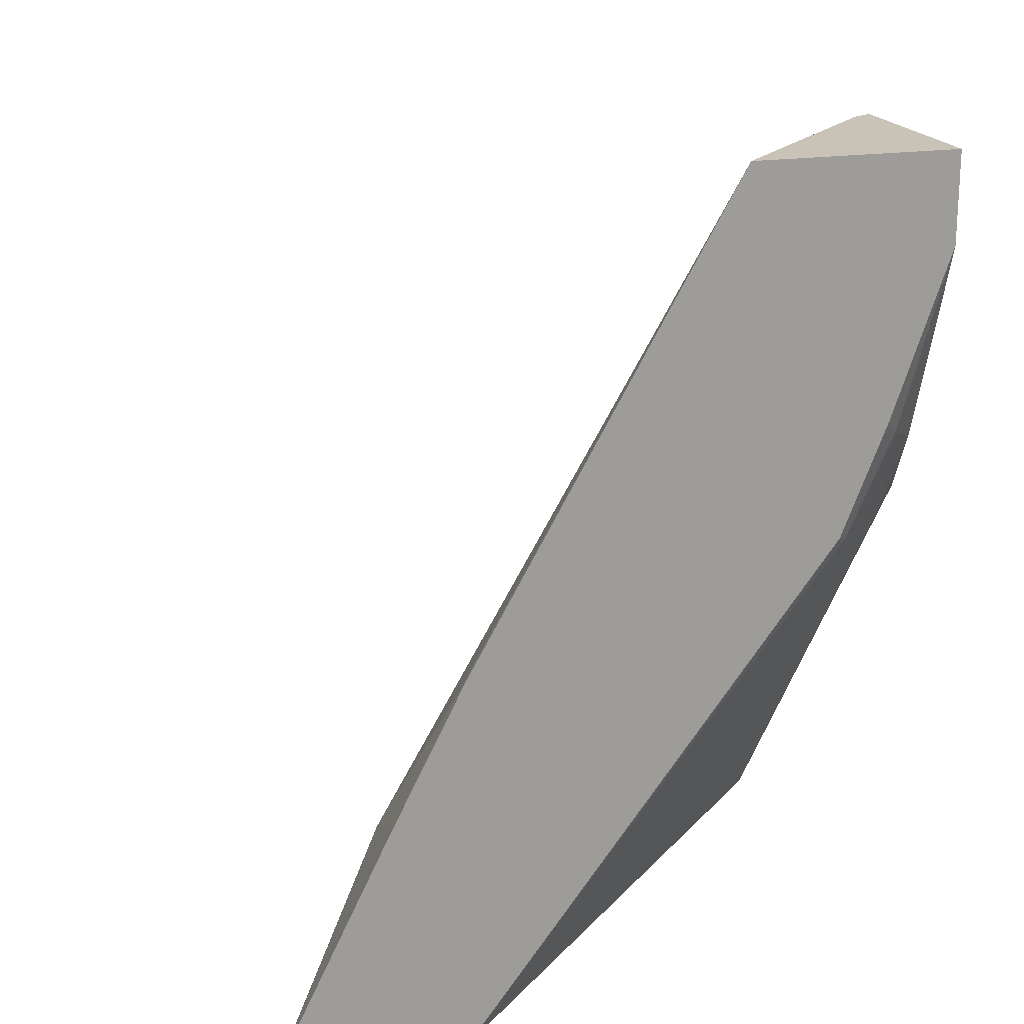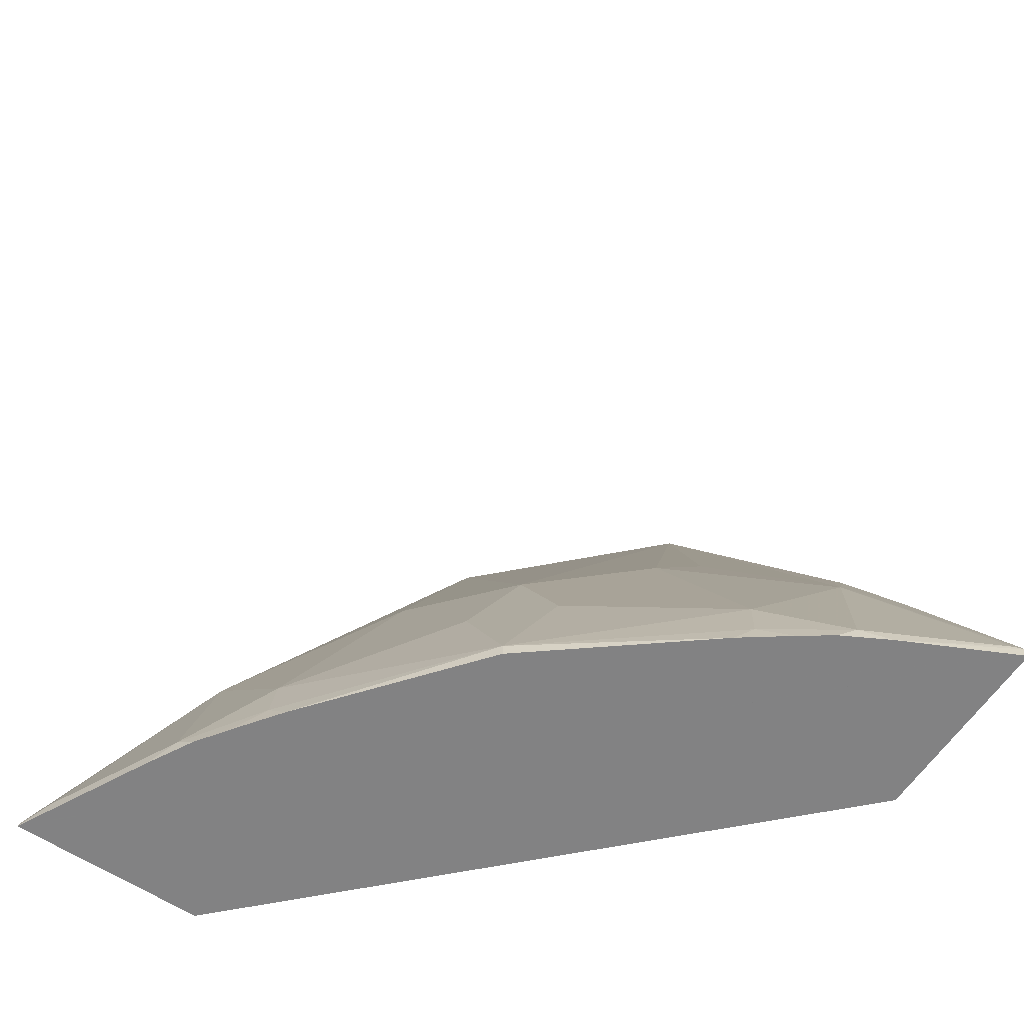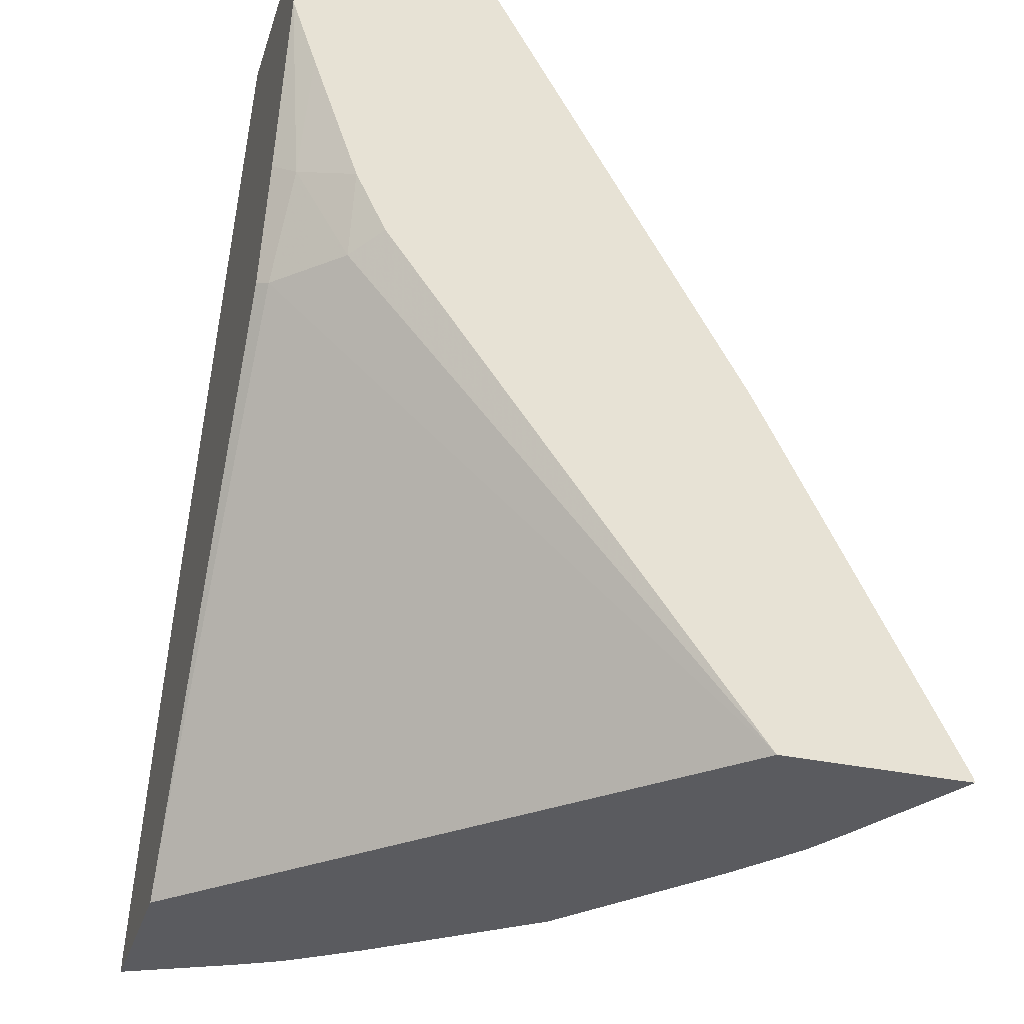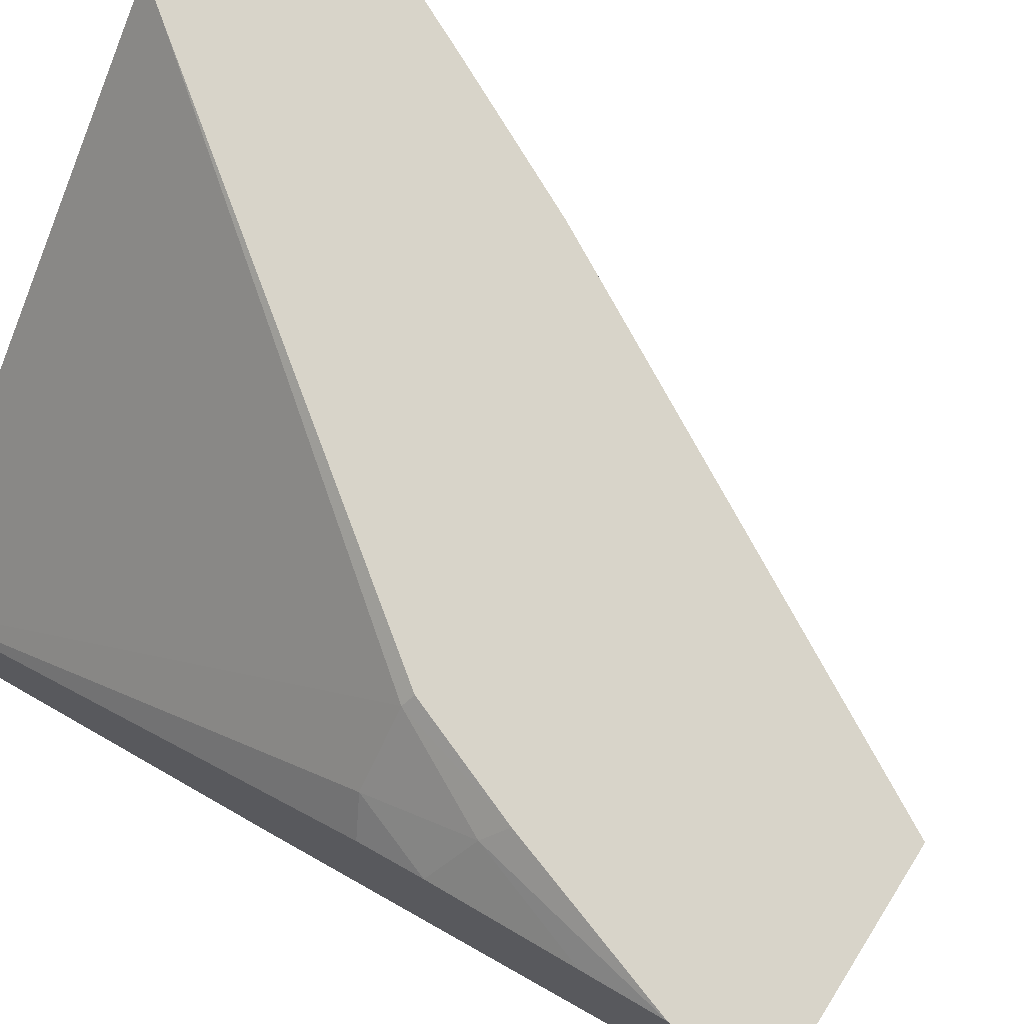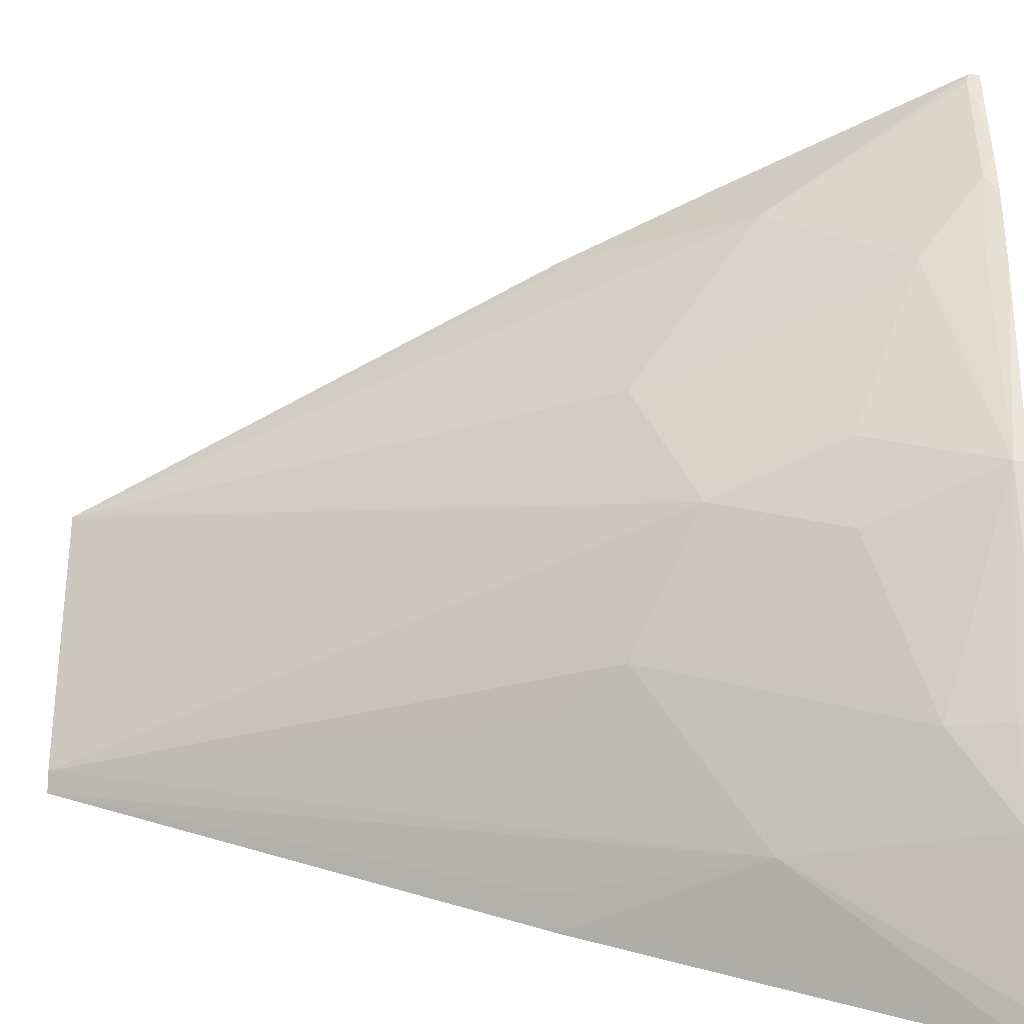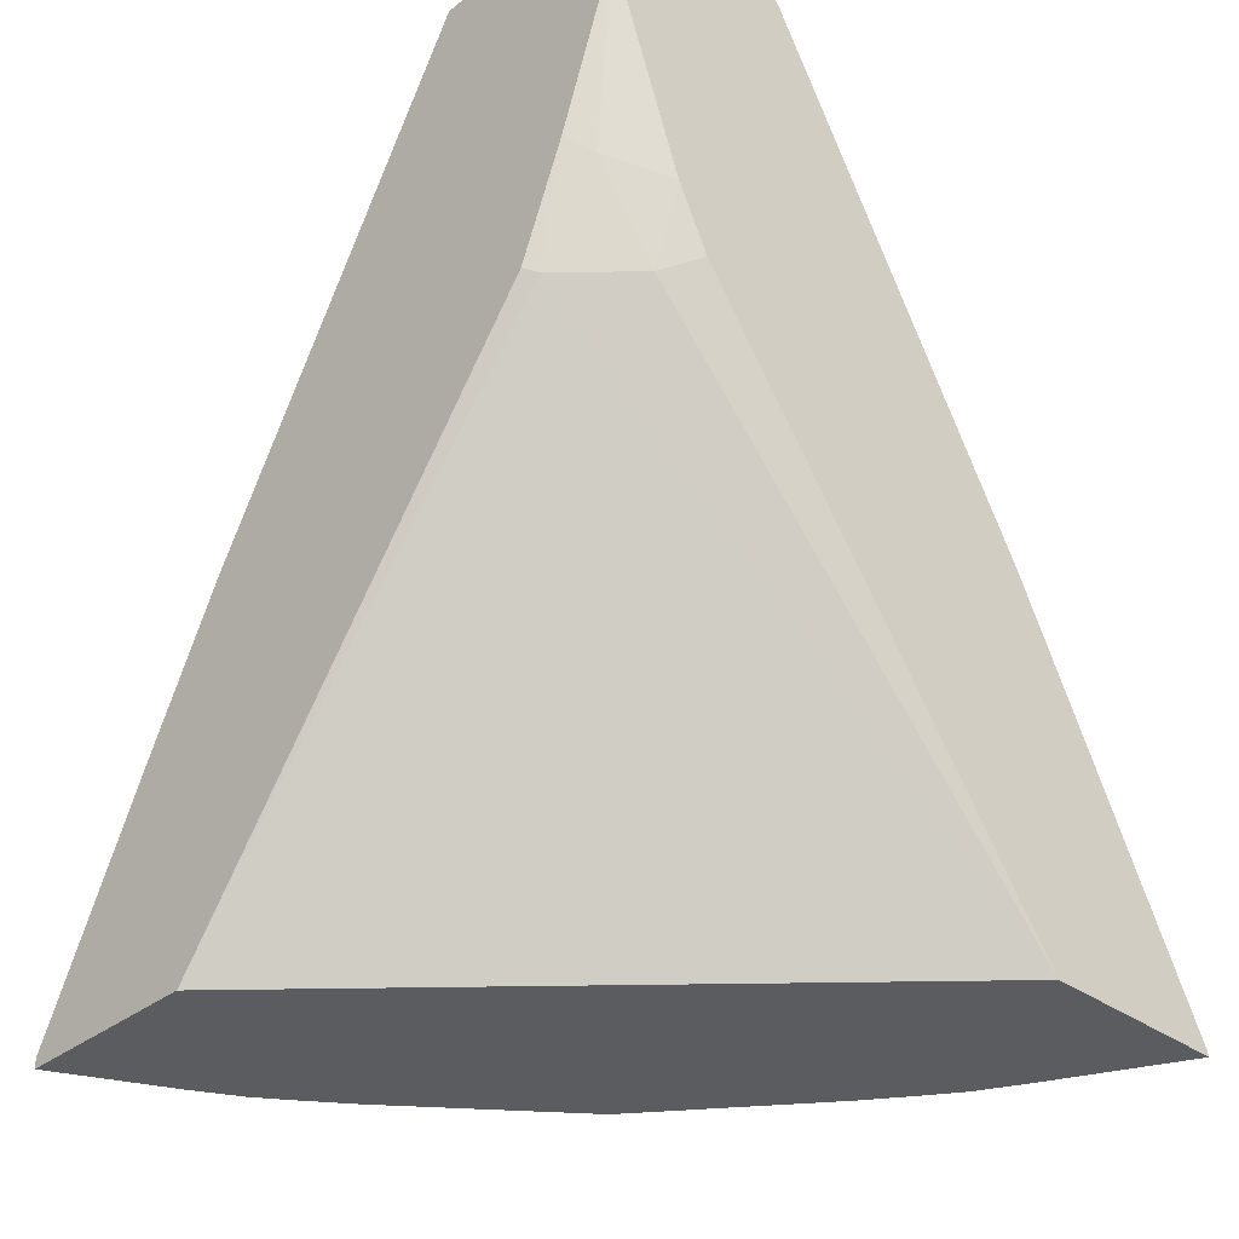
<metadata>
{"format":"obj","ext":"obj","renderer":"f3d","projection":"perspective","resolution":1024,"background":"white","views":[{"elev":19.4,"azim":-16.7,"up":"+Y"},{"elev":-60.9,"azim":-123.8,"up":"+Y"},{"elev":-32.9,"azim":73.2,"up":"+Y"},{"elev":75.0,"azim":122.2,"up":"+Z"},{"elev":-71.6,"azim":-91.3,"up":"+Z"},{"elev":-34.9,"azim":46.0,"up":"+Y"}]}
</metadata>
<code>
v -0.6596 -0.06945 -0.2957
v -0.6296 -0.06945 -0.3574
v -0.5531 -0.06945 -0.2957
v -0.6596 -0.06357 -0.2957
v -0.6566 -0.0621 -0.3017
v -0.6211 -0.0621 -0.3727
v -0.6162 -0.06945 -0.3825
v -0.2852 -0.06945 -0.5591
v -0.5383 -0.05019 -0.2957
v -0.5974 0.06222 -0.2957
v -0.5915 0.04737 -0.3431
v -0.5915 -0.05911 -0.4141
v -0.6046 -0.06945 -0.3991
v -0.5856 -0.0266 -0.4082
v -0.2852 -0.06945 -0.6656
v -0.2852 0.2123 -0.3537
v -0.3017 0.204 -0.3372
v -0.3372 0.204 -0.3017
v -0.3431 0.207 -0.2957
v -0.5935 0.07005 -0.2957
v -0.5501 0.04438 -0.4082
v -0.5531 0.1494 -0.2957
v -0.5501 0.1509 -0.3017
v -0.4023 0.4153 -0.2957
v -0.4023 0.4153 -0.2958
v -0.5146 0.1509 -0.3727
v -0.5146 0.1154 -0.4082
v -0.5146 -0.0621 -0.5146
v -0.5864 -0.06945 -0.4244
v -0.5146 0.008886 -0.4791
v -0.2864 -0.06945 -0.6651
v -0.2852 -0.06798 -0.6653
v -0.2852 0.2472 -0.3366
v -0.3076 0.2603 -0.3076
v -0.318 0.2699 -0.2957
v -0.3314 0.2364 -0.2957
v -0.4791 0.07987 -0.4791
v -0.2852 0.4153 -0.2957
v -0.2958 0.4153 -0.4023
v -0.4141 -0.05911 -0.5915
v -0.4244 -0.06945 -0.5864
v -0.5146 -0.06945 -0.5146
v -0.4791 0.008886 -0.5146
v -0.4082 -0.0266 -0.5856
v -0.3574 -0.06945 -0.6296
v -0.3727 -0.0621 -0.6211
v -0.3017 -0.0621 -0.6566
v -0.2852 -0.06622 -0.6648
v -0.2852 0.3229 -0.3099
v -0.2852 0.3644 -0.2957
v -0.4082 0.1154 -0.5146
v -0.2852 0.4153 -0.4076
v -0.3431 0.04737 -0.5915
v -0.3727 0.1509 -0.5146
v -0.3825 -0.06945 -0.6162
v -0.3991 -0.06945 -0.6046
v -0.2852 0.07489 -0.5944
v -0.2852 0.1467 -0.5583
v -0.3017 0.1509 -0.5501
f 24 38 52
f 24 52 39
f 24 39 25
f 25 27 26
f 28 40 41
f 25 37 27
f 28 42 29
f 28 41 42
f 22 24 23
f 25 39 37
f 21 27 37
f 12 14 28
f 18 35 36
f 18 34 35
f 17 34 18
f 17 33 34
f 16 33 17
f 15 31 32
f 14 30 28
f 14 37 30
f 14 21 37
f 12 29 13
f 12 28 29
f 28 30 37
f 18 36 19
f 28 37 43
f 46 53 47
f 28 44 40
f 52 59 53
f 52 58 59
f 51 54 53
f 48 53 57
f 47 53 48
f 11 27 21
f 45 55 46
f 44 51 53
f 44 53 46
f 40 44 46
f 40 56 41
f 40 55 56
f 28 43 44
f 40 46 55
f 39 53 54
f 39 52 53
f 37 51 44
f 37 39 51
f 37 44 43
f 34 50 35
f 34 49 50
f 33 49 34
f 32 47 48
f 31 47 32
f 31 46 47
f 31 45 46
f 39 54 51
f 11 26 27
f 6 11 14
f 11 24 25
f 1 4 2
f 1 10 4
f 1 20 10
f 1 22 20
f 1 24 22
f 1 38 24
f 1 50 38
f 1 35 50
f 1 36 35
f 1 19 36
f 1 9 19
f 1 3 9
f 1 8 3
f 1 15 8
f 1 31 15
f 1 45 31
f 1 55 45
f 1 56 55
f 1 41 56
f 1 42 41
f 1 29 42
f 1 13 29
f 1 7 13
f 1 2 7
f 53 59 58
f 2 4 5
f 11 25 26
f 2 5 6
f 3 8 9
f 11 23 24
f 11 22 23
f 11 20 22
f 11 21 14
f 10 20 11
f 9 18 19
f 8 18 9
f 8 17 18
f 8 16 17
f 8 33 16
f 8 49 33
f 8 50 49
f 8 38 50
f 8 52 38
f 8 58 52
f 8 57 58
f 8 48 57
f 8 32 48
f 8 15 32
f 6 14 12
f 6 13 7
f 6 12 13
f 5 11 6
f 4 11 5
f 4 10 11
f 2 6 7
f 53 58 57

</code>
